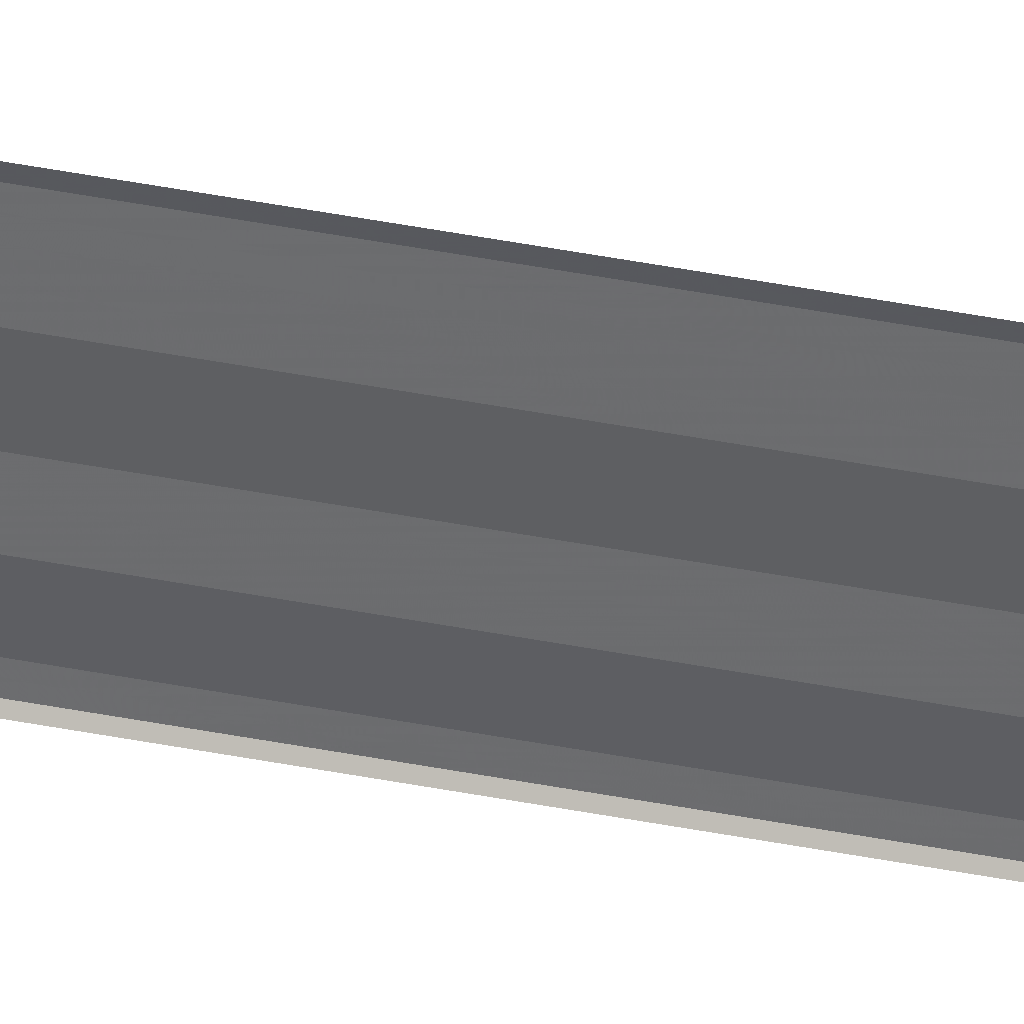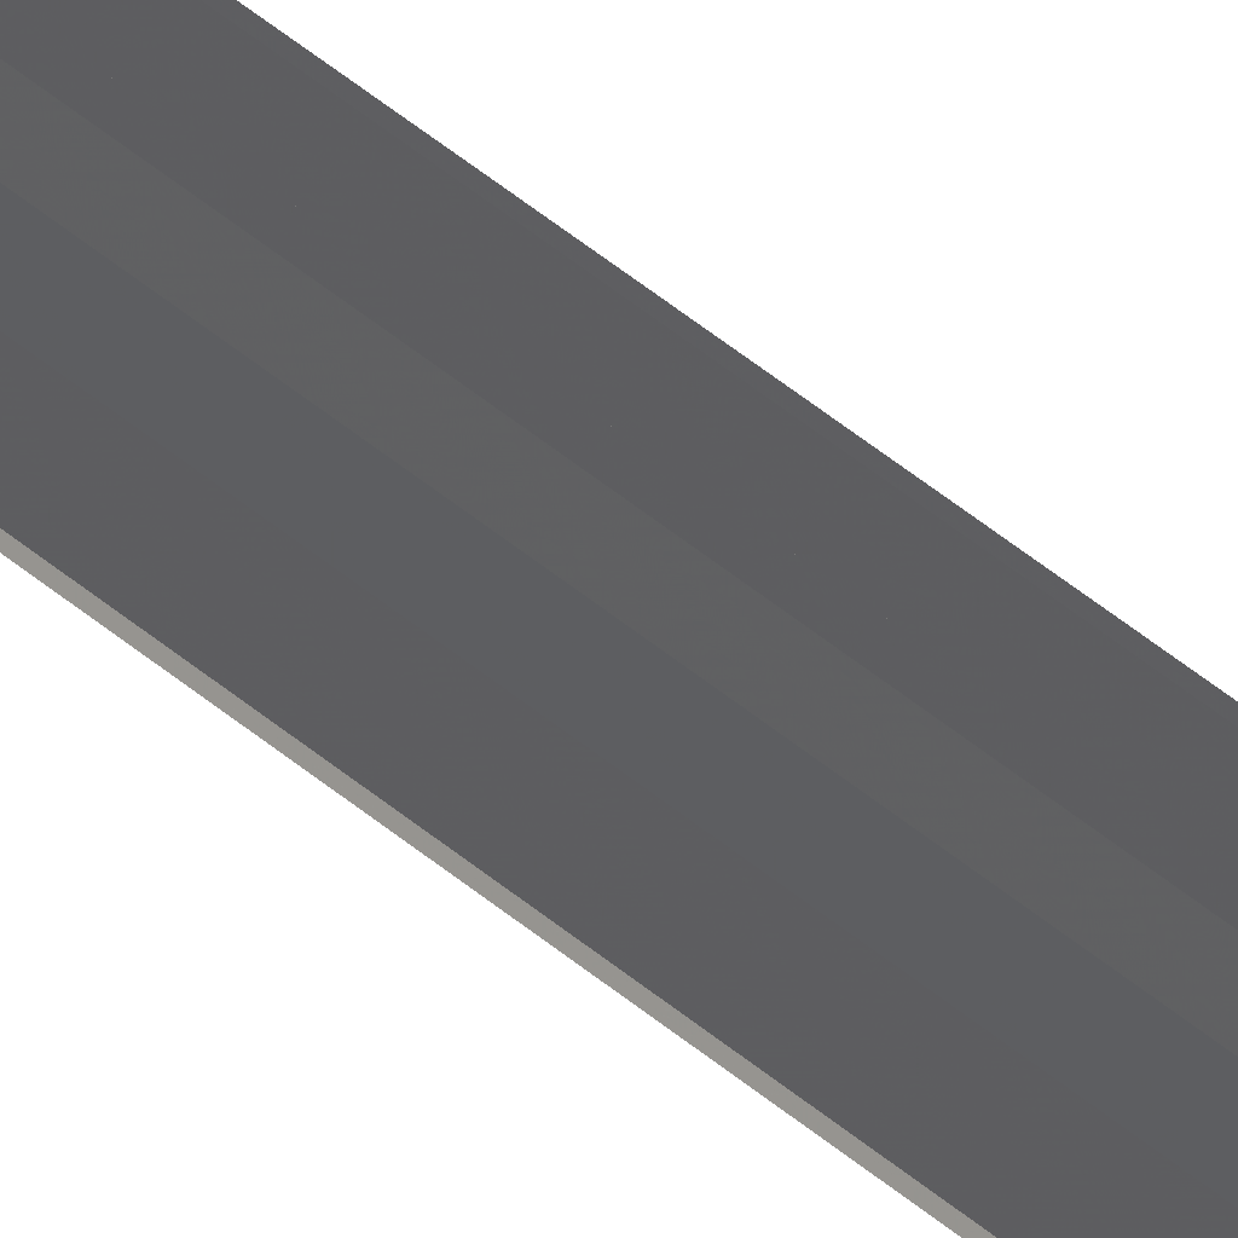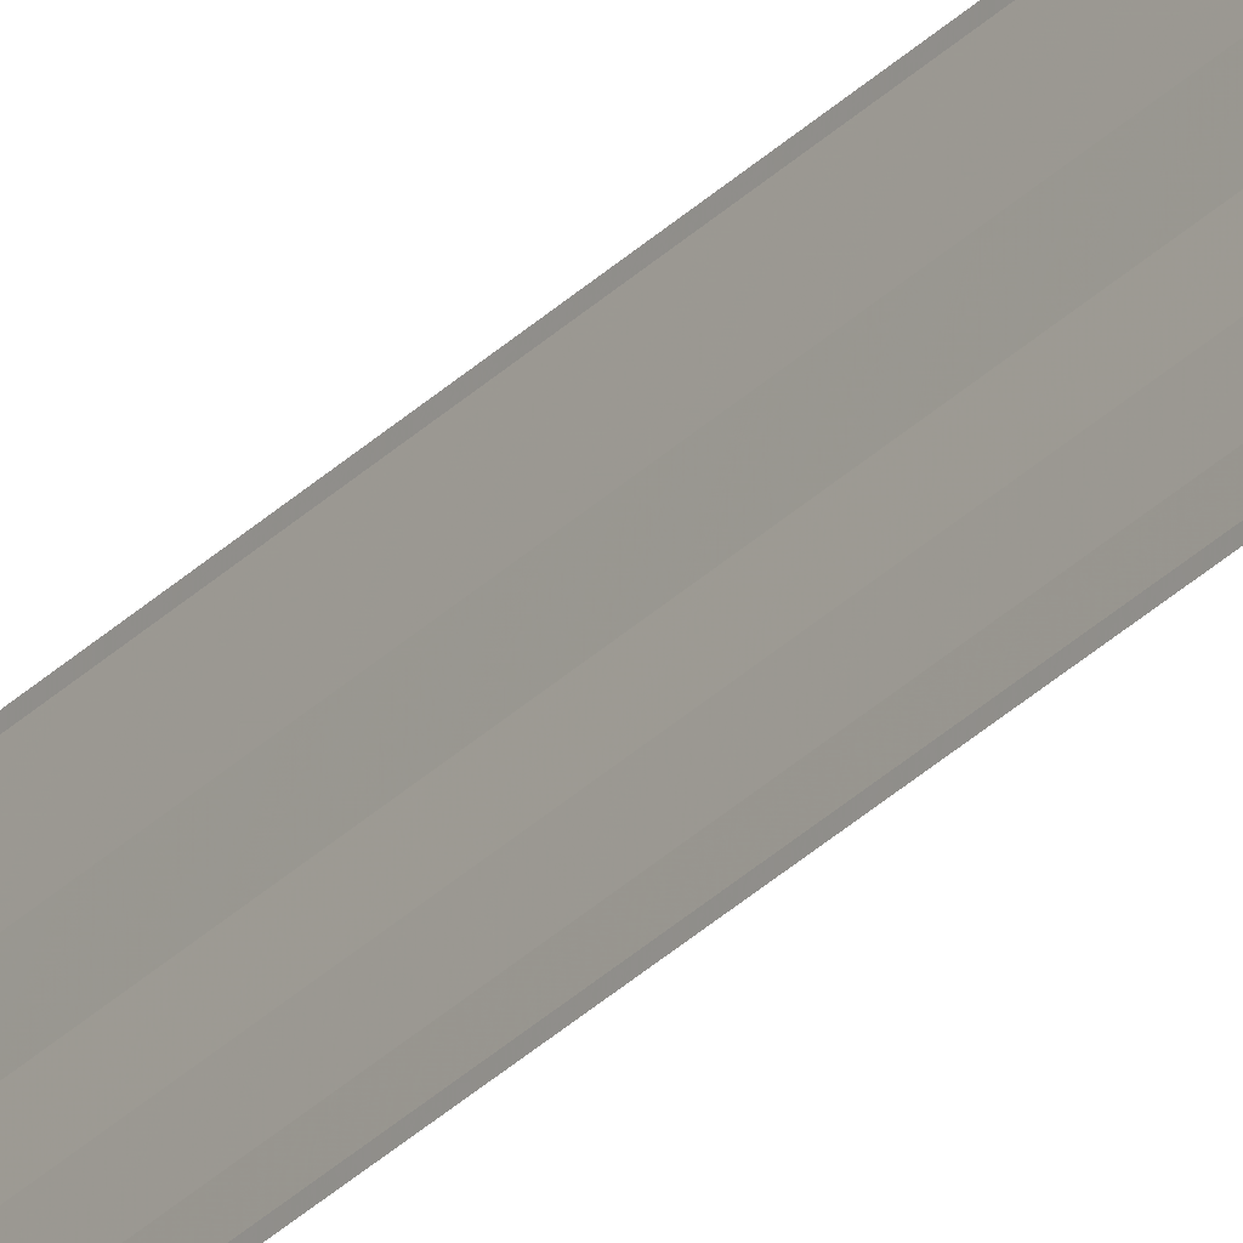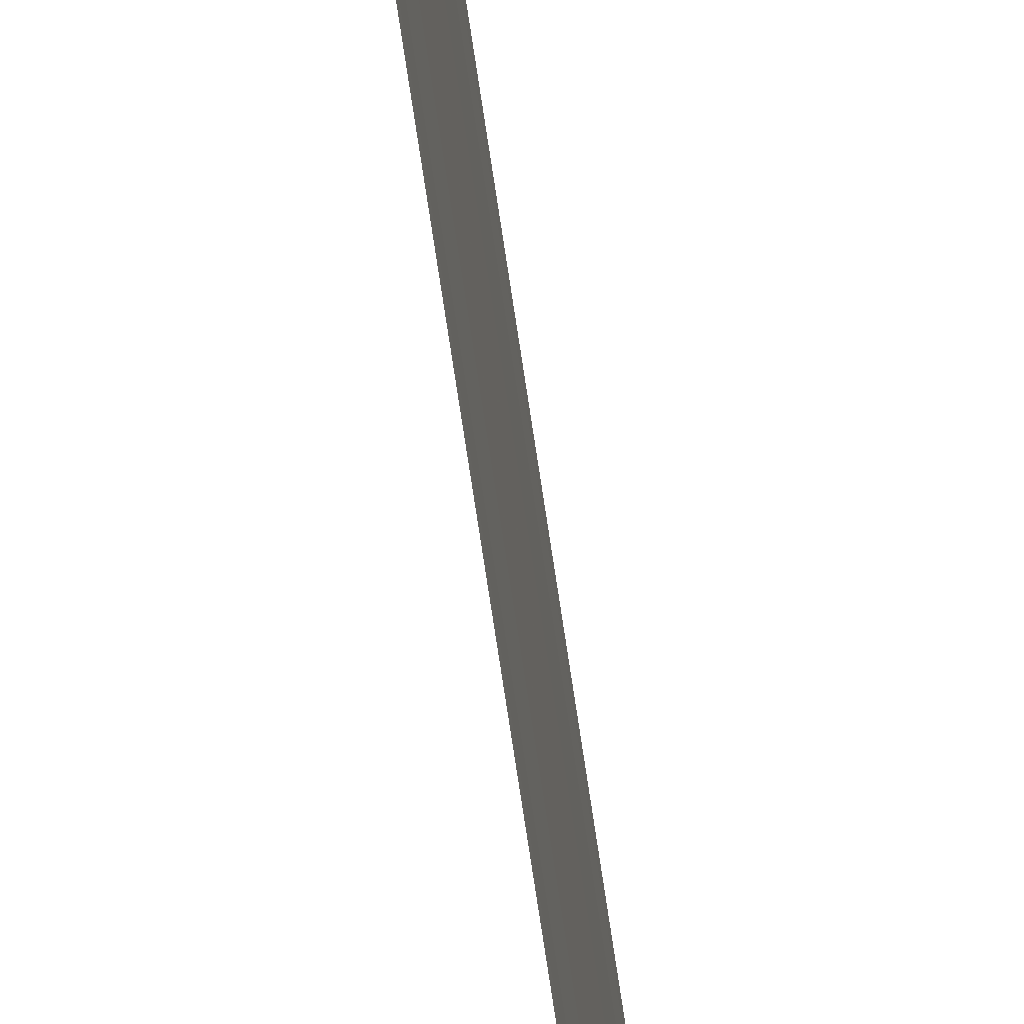
<metadata>
{"format":"obj","ext":"obj","renderer":"f3d","projection":"perspective","resolution":1024,"background":"white","views":[{"elev":38.3,"azim":104.4,"up":"+Z"},{"elev":34.6,"azim":141.2,"up":"+Z"},{"elev":-32.1,"azim":-36.5,"up":"+Z"},{"elev":-52.0,"azim":7.0,"up":"+Z"}]}
</metadata>
<code>
o 4713
v 2213 1871 11.76
v 2213 1871 11.76
v 2213 1872 11.76
v 2213 1871 11.77
v 2213 1871 11.76
v 2213 1872 11.76
v 2213 1871 11.76
v 2213 1871 11.76
v 2213 1872 11.76
v 2213 1871 11.76
v 2213 1872 11.76
v 2213 1871 11.76
v 2213 1872 11.76
v 2213 1871 11.77
v 2213 1872 11.77
v 2213 1872 11.77
v 2213 1871 11.77
v 2213 1871 11.77
v 2213 1871 11.77
v 2213 1872 11.77
v 2213 1871 11.77
v 2213 1872 11.77
v 2213 1871 11.76
v 2213 1871 11.76
v 2213 1872 11.76
v 2213 1871 11.76
v 2213 1871 11.76
v 2213 1872 11.76
v 2213 1871 11.76
v 2213 1871 11.76
v 2213 1872 11.76
v 2213 1871 11.76
v 2213 1872 11.76
v 2213 1871 11.76
v 2213 1872 11.76
v 2213 1872 11.77
v 2213 1871 11.77
v 2213 1871 11.77
v 2213 1871 11.77
v 2213 1872 11.77
v 2213 1872 11.77
v 2213 1871 11.77
v 2213 1871 11.77
v 2213 1871 11.77
v 2213 1872 11.77
f 1 2 3
f 1 4 3
f 5 2 6
f 5 7 6
f 8 7 9
f 9 10 11
f 6 10 11
f 6 12 13
f 3 12 13
f 3 14 15
f 16 14 15
f 17 4 16
f 17 18 16
f 19 18 20
f 16 21 22
f 20 21 22
f 23 24 25
f 23 26 25
f 27 24 28
f 27 29 28
f 28 30 31
f 28 32 33
f 25 32 33
f 25 34 35
f 36 34 35
f 37 26 36
f 37 38 36
f 36 39 40
f 41 39 40
f 42 38 41
f 42 43 41
f 41 44 45

</code>
